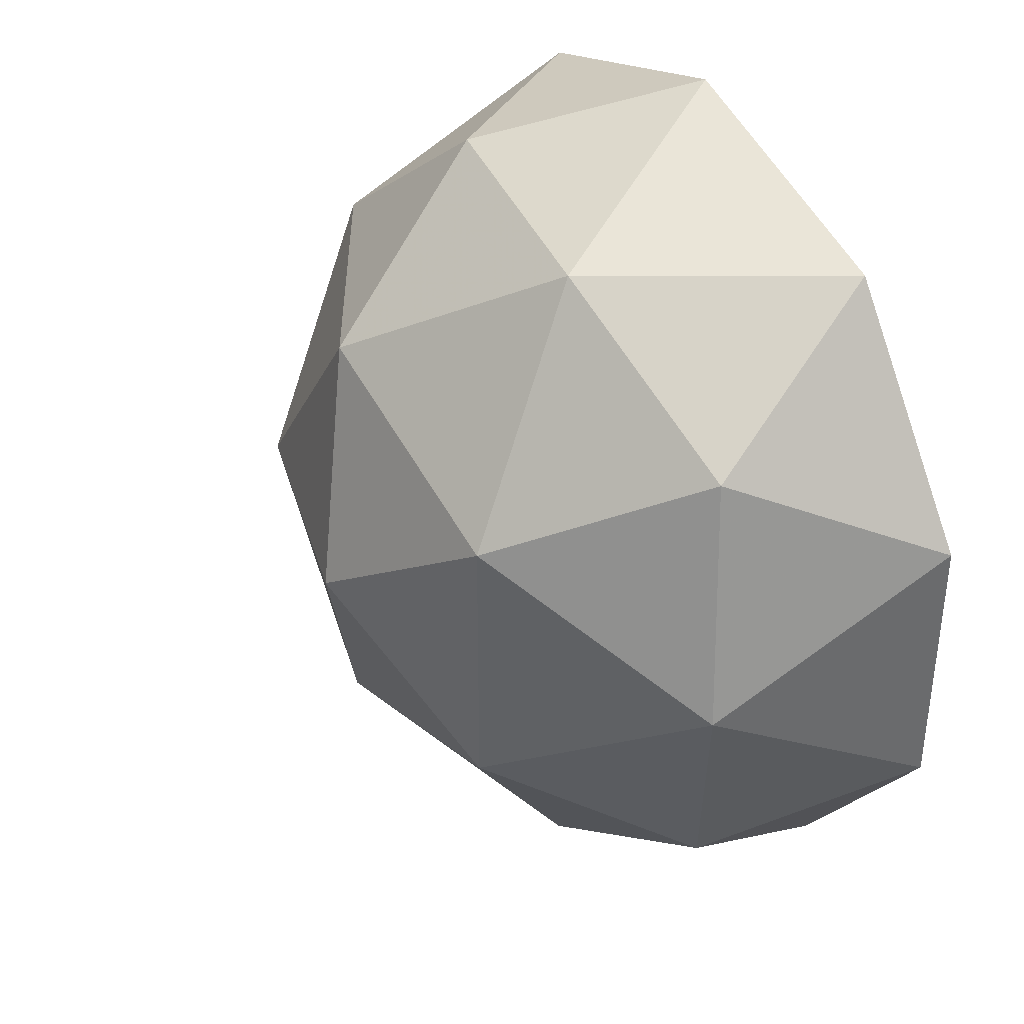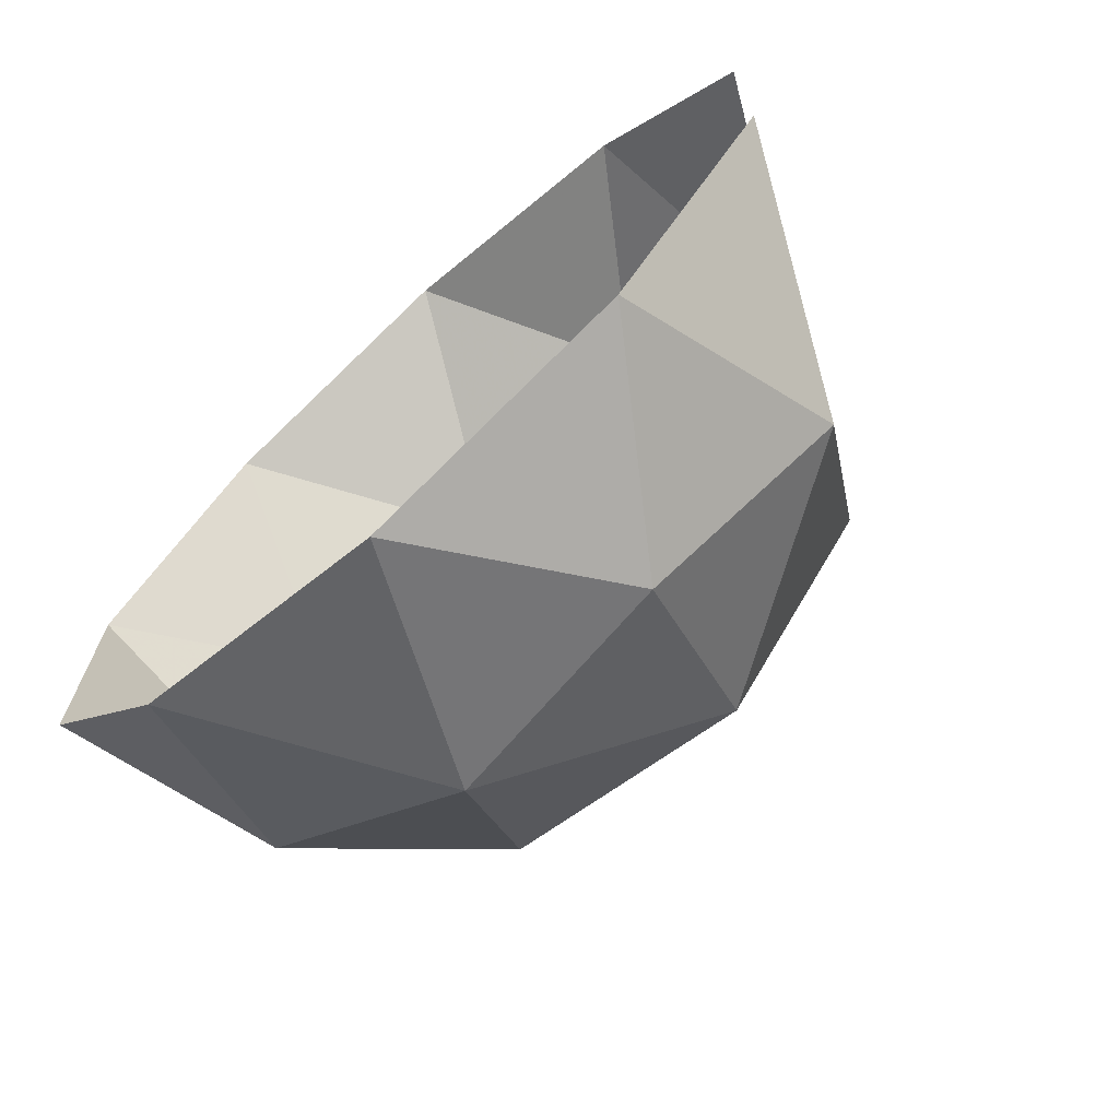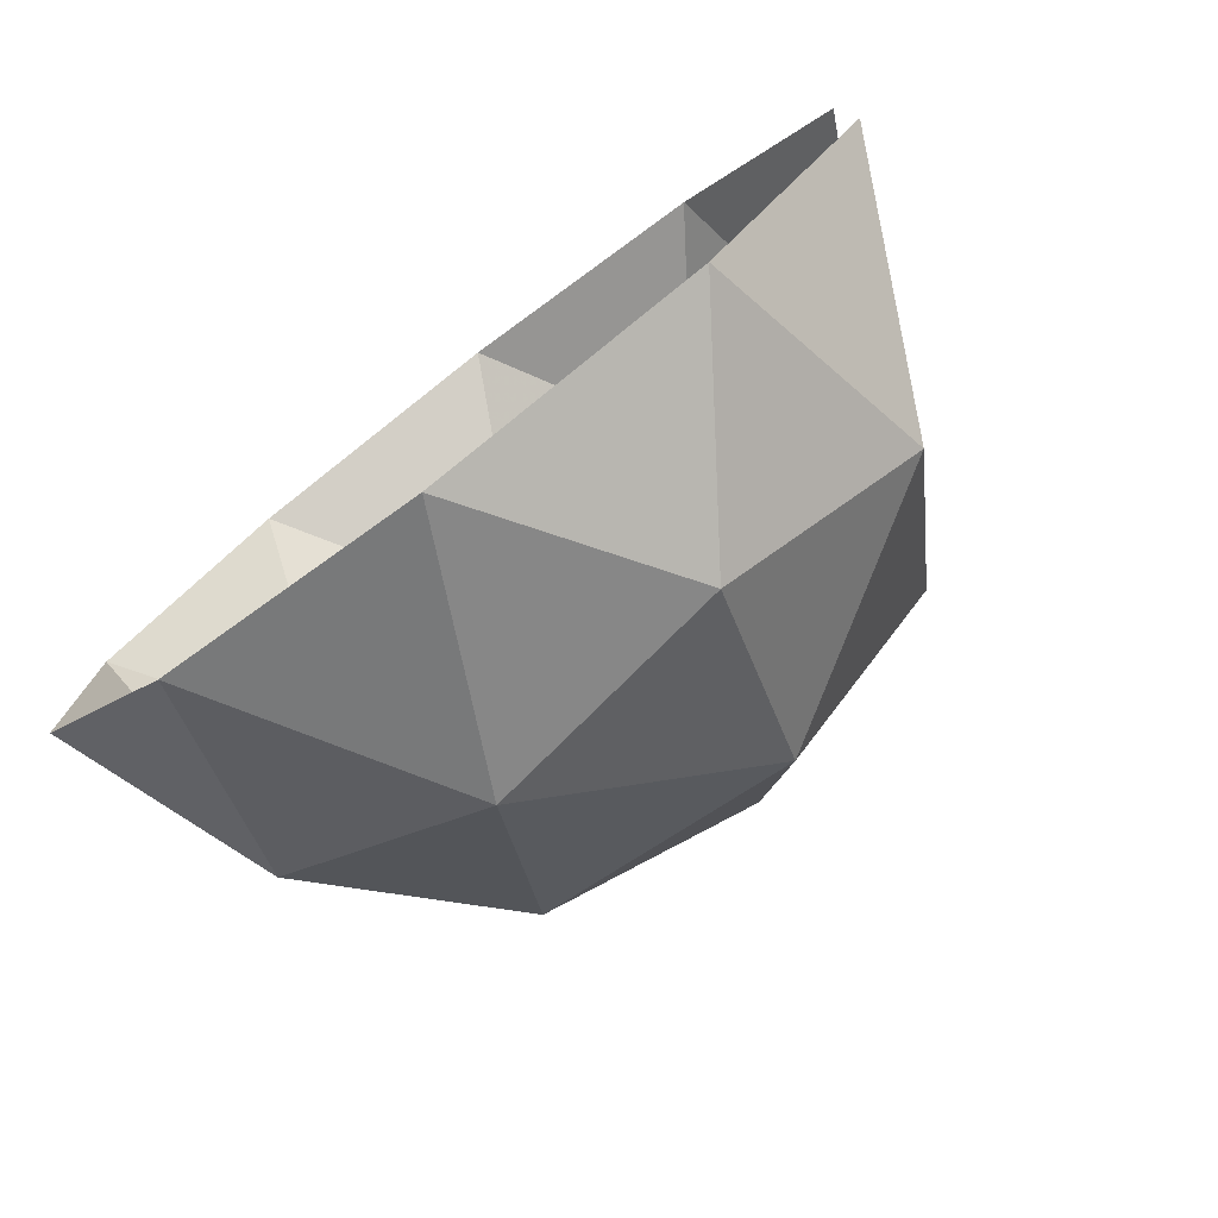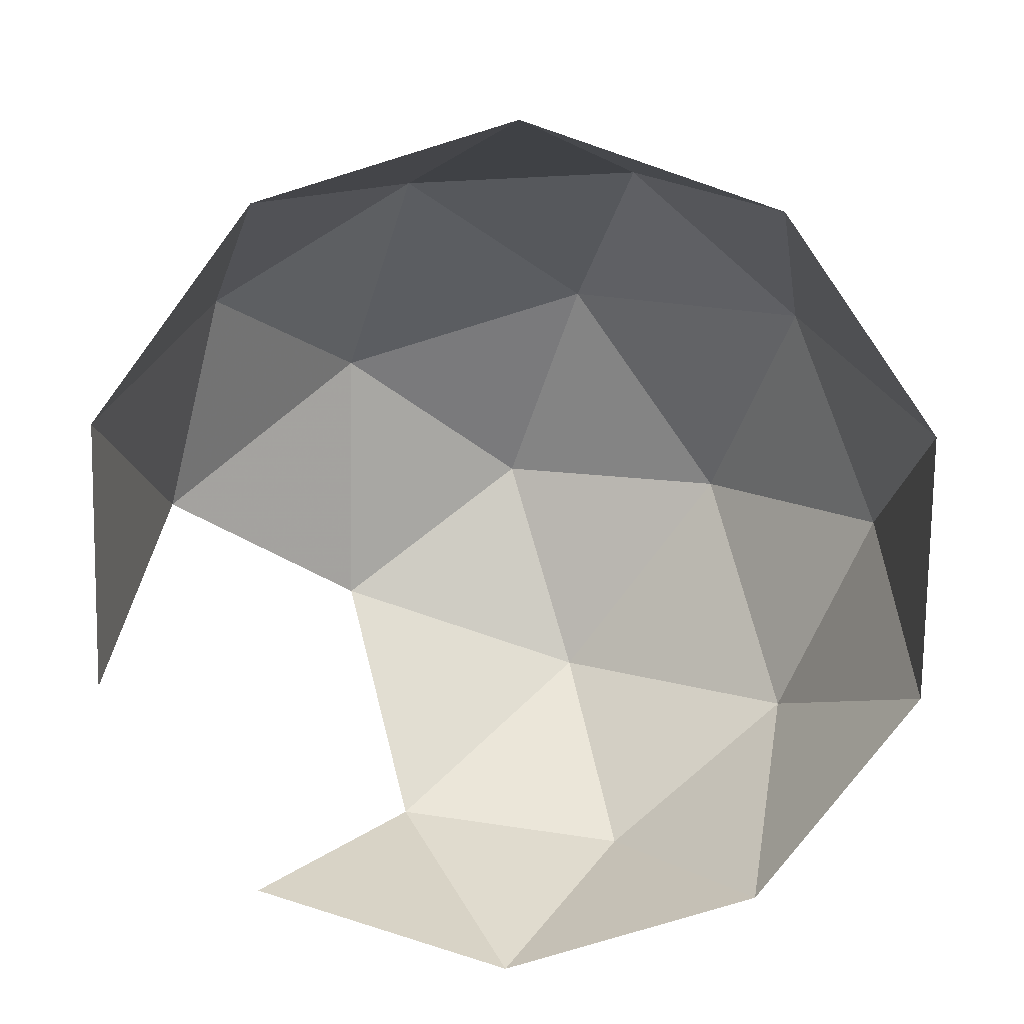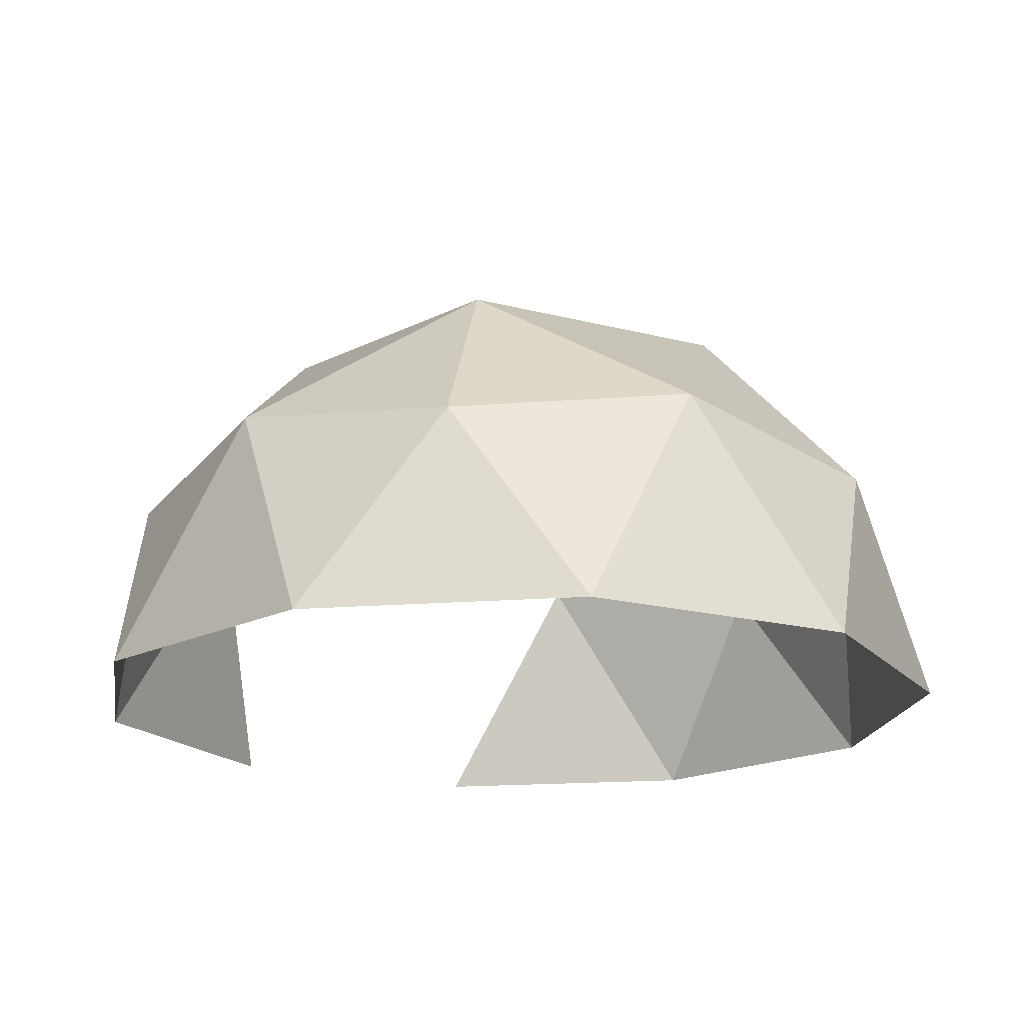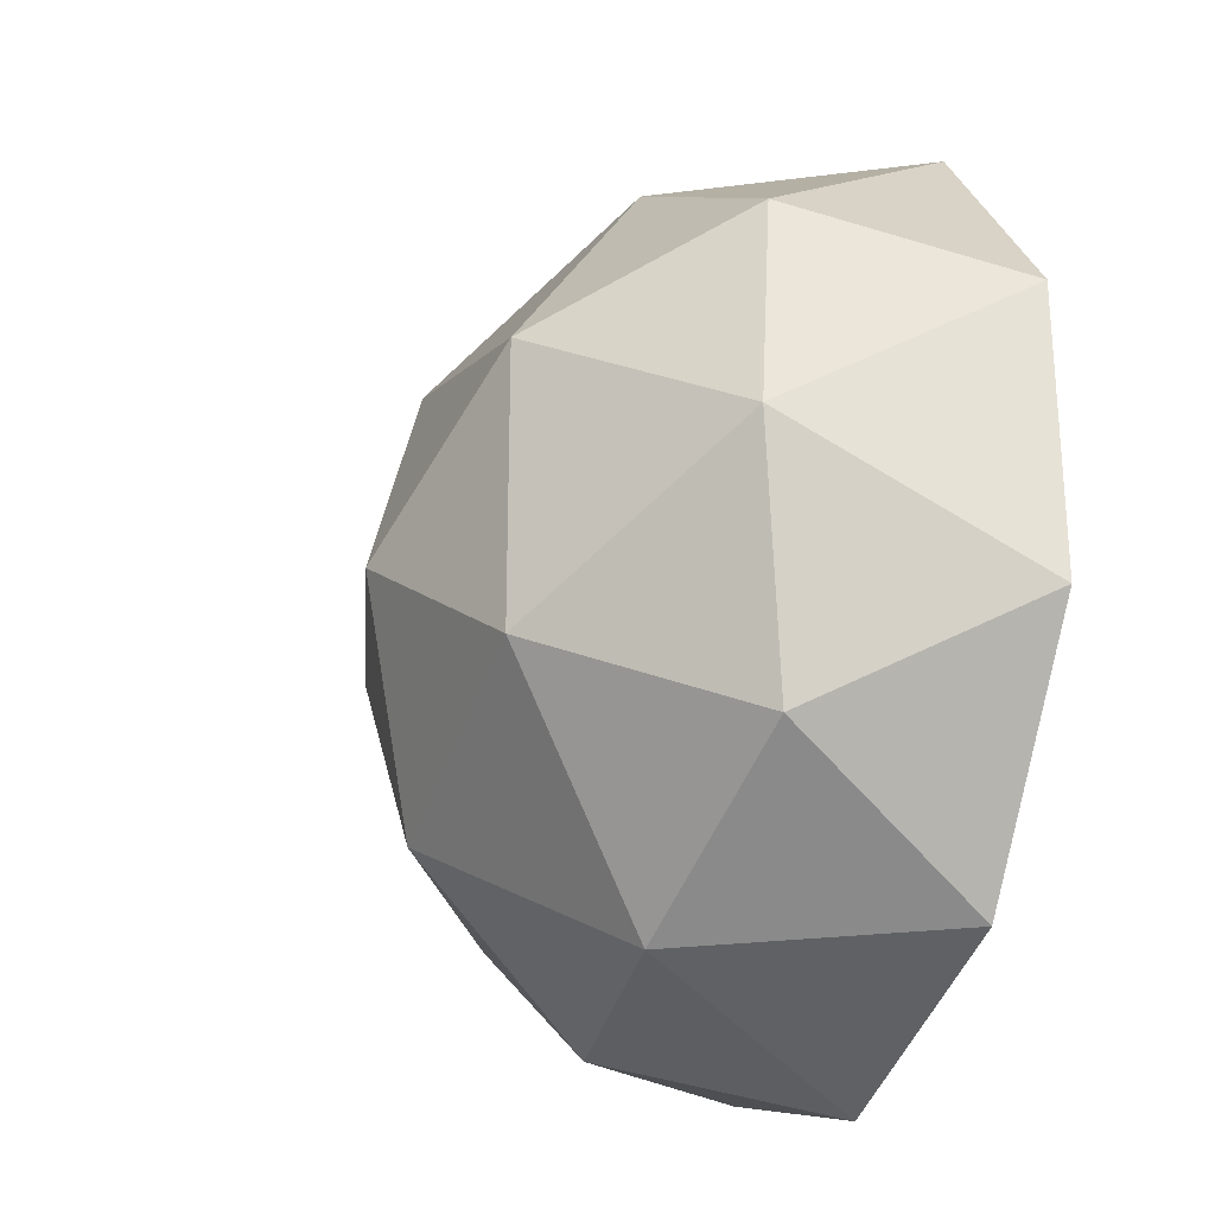
<metadata>
{"format":"obj","ext":"obj","renderer":"f3d","projection":"perspective","resolution":1024,"background":"white","views":[{"elev":38.0,"azim":-121.8,"up":"+Z"},{"elev":-71.7,"azim":41.8,"up":"+Z"},{"elev":-78.4,"azim":37.2,"up":"+Z"},{"elev":-76.4,"azim":-144.9,"up":"+Y"},{"elev":-18.0,"azim":-117.2,"up":"+Y"},{"elev":-26.3,"azim":-110.3,"up":"+Z"}]}
</metadata>
<code>
o dome_large_door
v 3.276 0.4472 -2.149
v 2.276 0.4472 -2.474
v 2.276 0.4472 -3.526
v 3.276 0.4472 -3.851
v 3 1 -3
v 3.951 0 -2.691
v 3.951 0 -3.309
v 3 0 -2
v 3.588 0 -2.191
v 2.049 0 -2.691
v 2.412 0 -2.191
v 2.412 0 -3.809
v 2.049 0 -3.309
v 3.588 0 -3.809
v 3 0 -4
v 3.688 0.5257 -2.5
v 2.737 0.5257 -2.191
v 2.149 0.5257 -3
v 2.737 0.5257 -3.809
v 3.688 0.5257 -3.5
v 3.162 0.8507 -2.5
v 3.526 0.8507 -3
v 2.575 0.8507 -2.691
v 2.575 0.8507 -3.309
v 3.162 0.8507 -3.5
f 1 16 21
f 2 17 23
f 3 18 24
f 4 19 25
f 22 25 5
f 22 20 25
f 20 4 25
f 25 24 5
f 25 19 24
f 19 3 24
f 24 23 5
f 24 18 23
f 18 2 23
f 23 21 5
f 23 17 21
f 17 1 21
f 21 22 5
f 21 16 22
f 7 14 20
f 14 4 20
f 15 19 4
f 15 12 19
f 12 3 19
f 13 18 3
f 13 10 18
f 10 2 18
f 11 17 2
f 11 8 17
f 8 1 17
f 9 16 1
f 9 6 16
f 14 15 4
f 12 13 3
f 10 11 2
f 8 9 1

</code>
